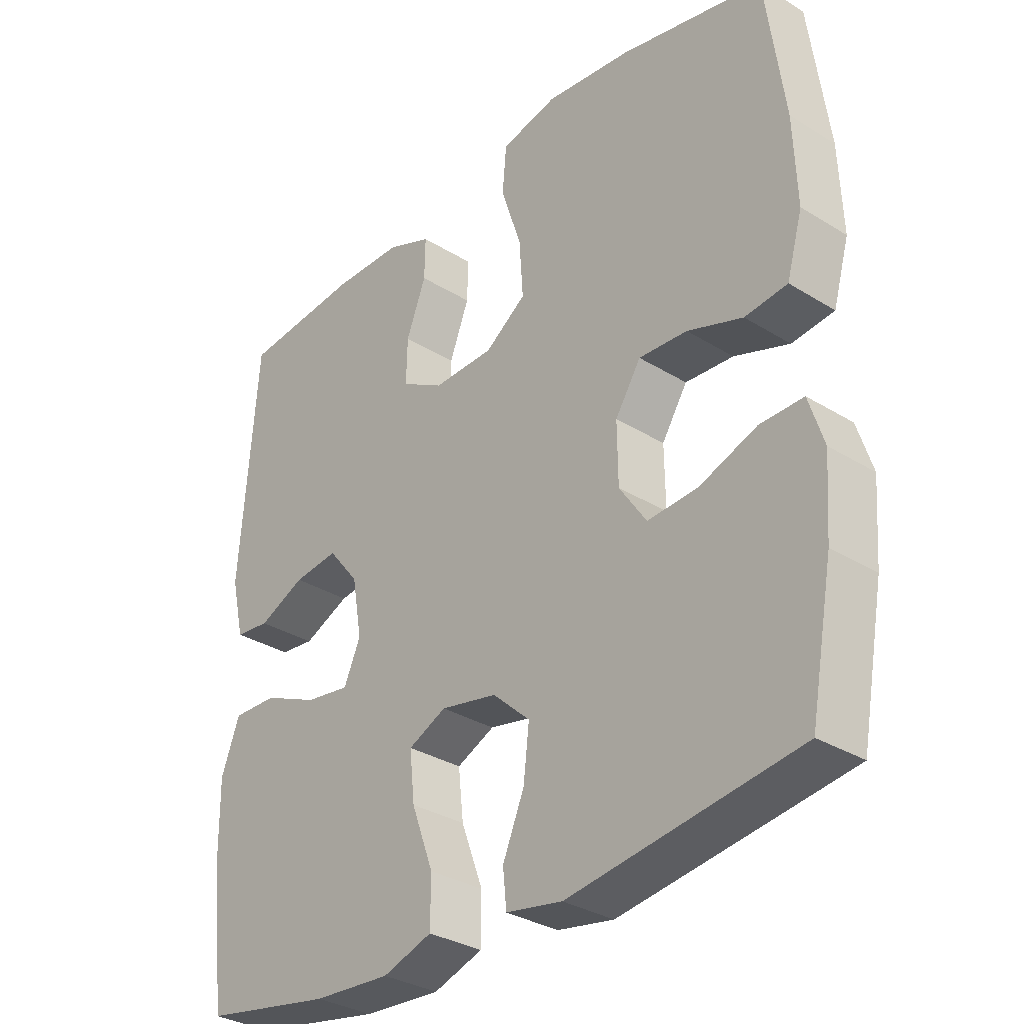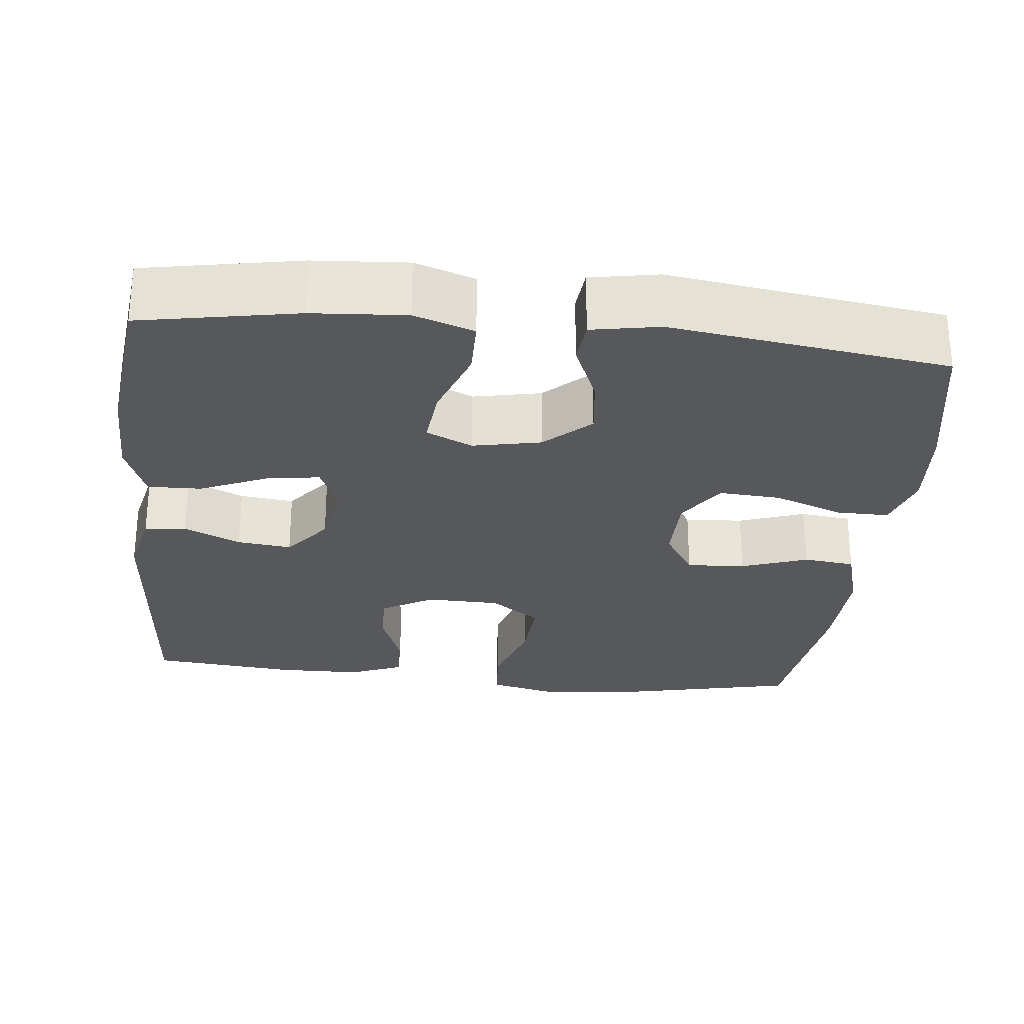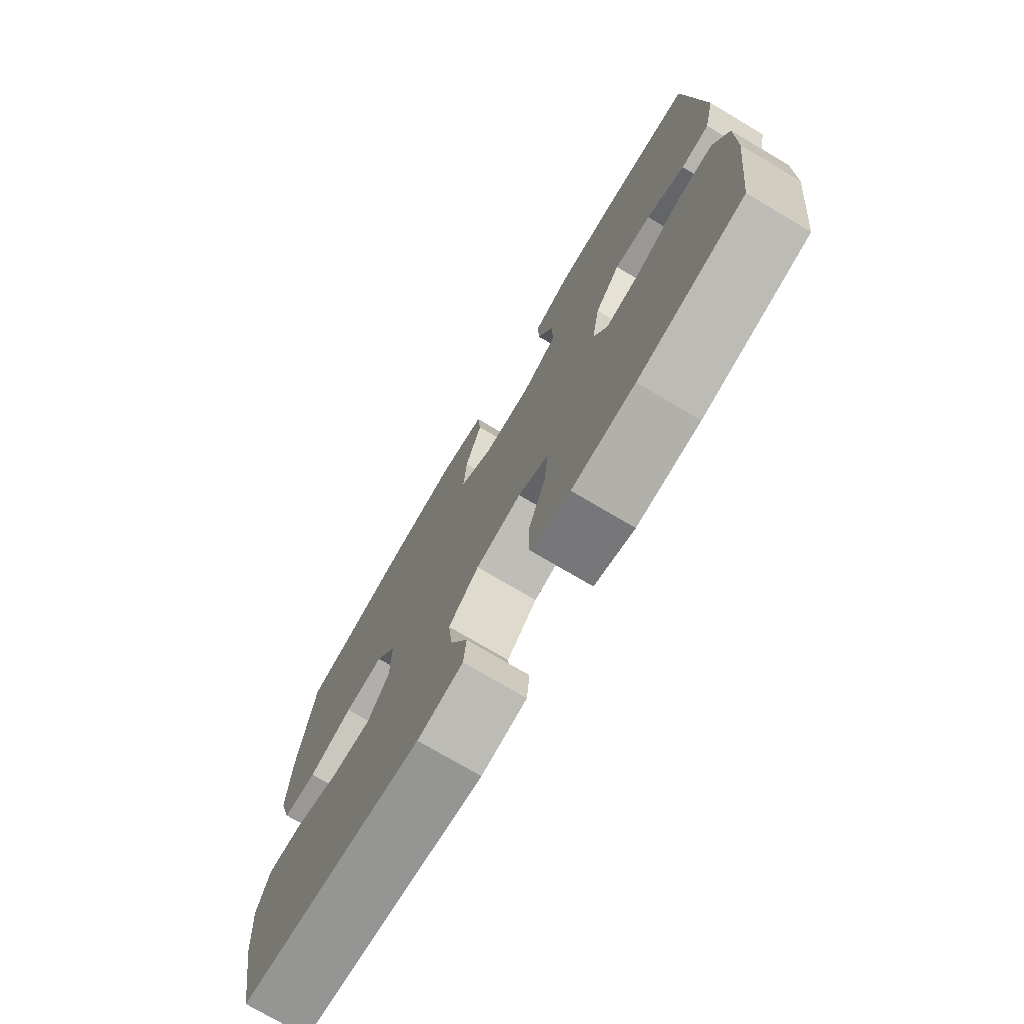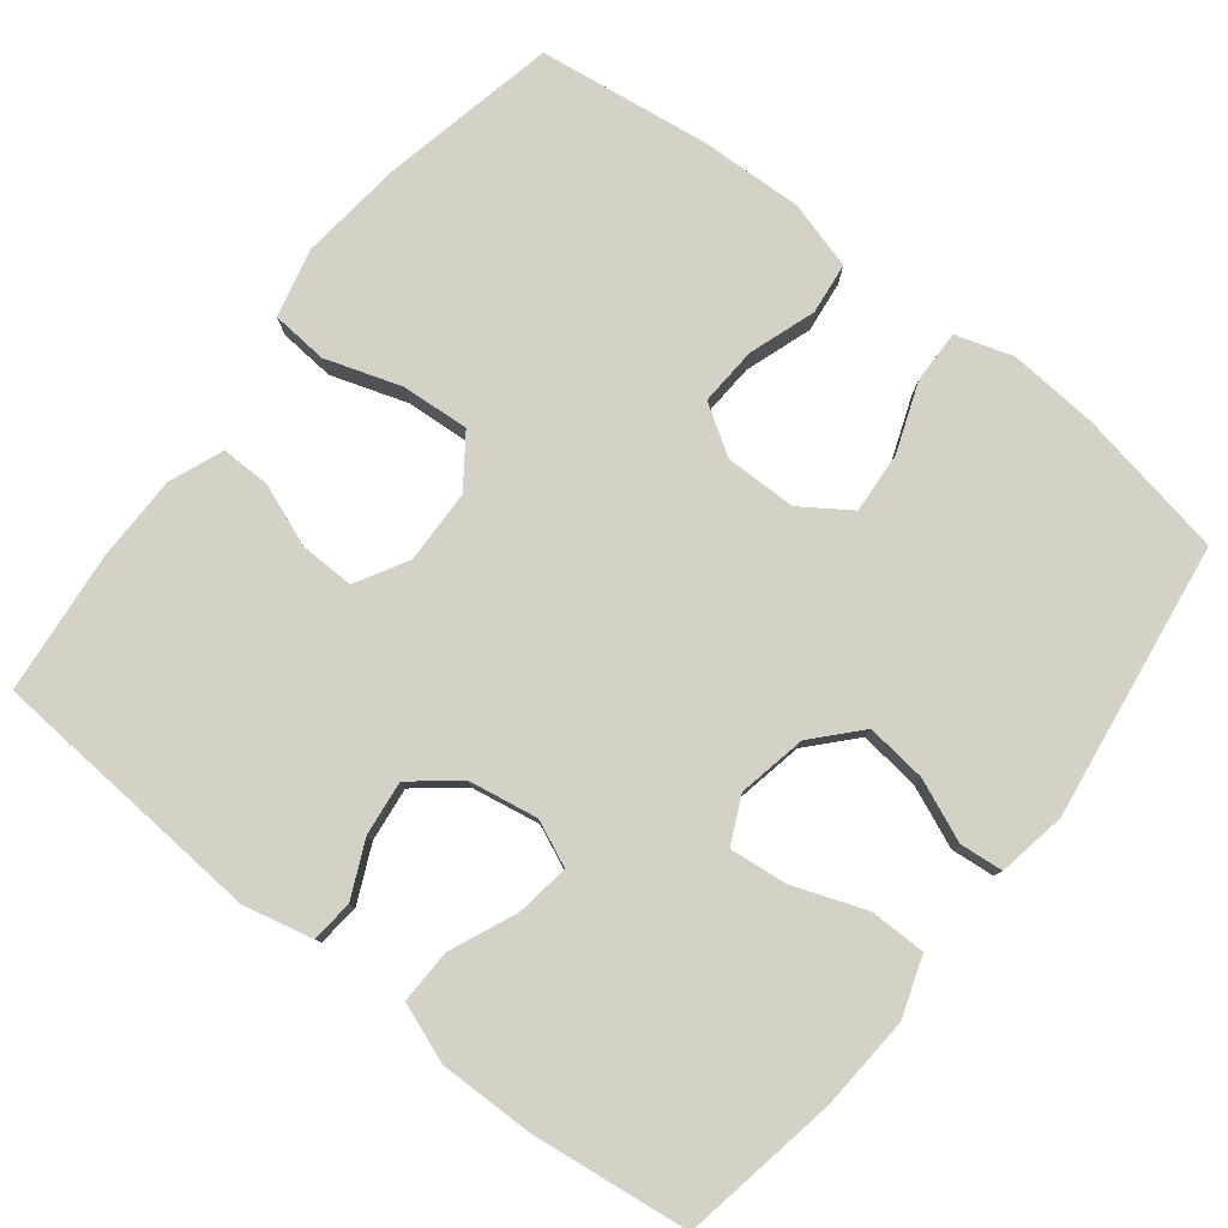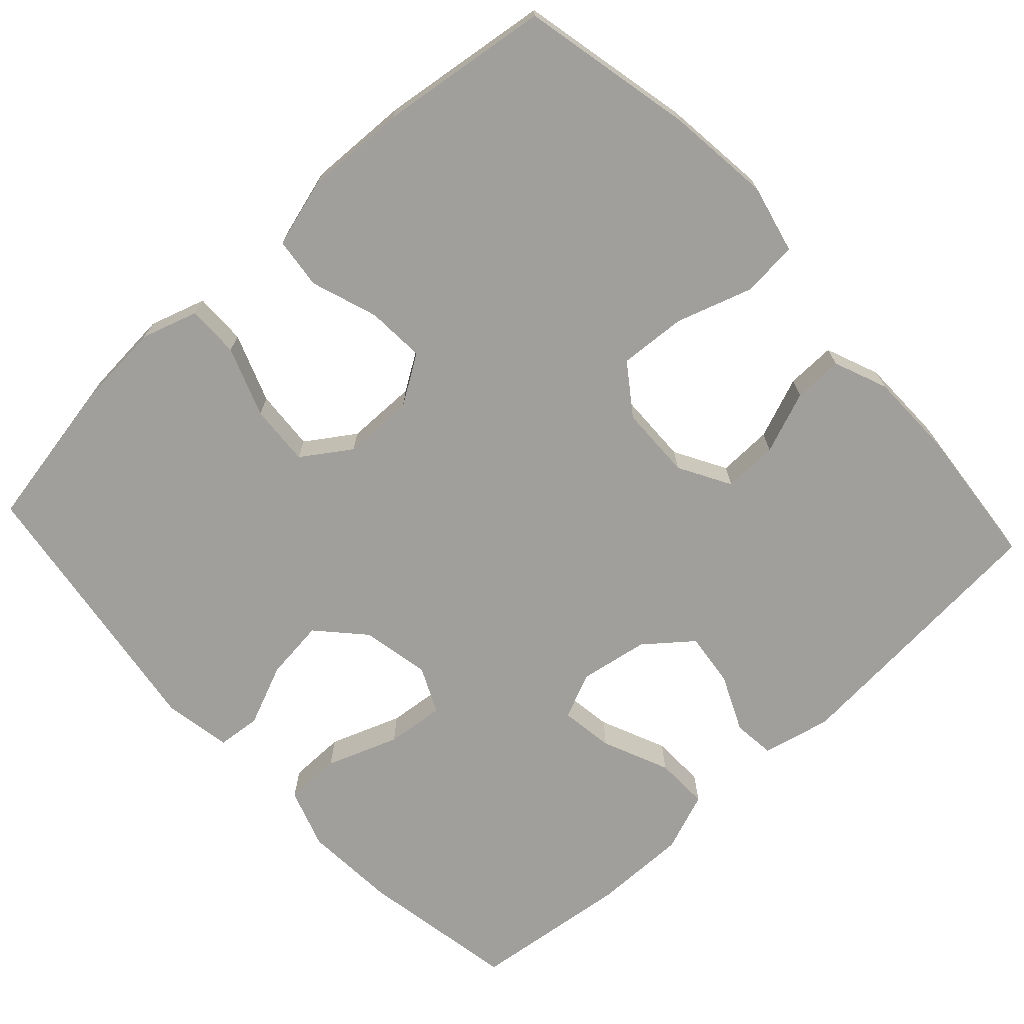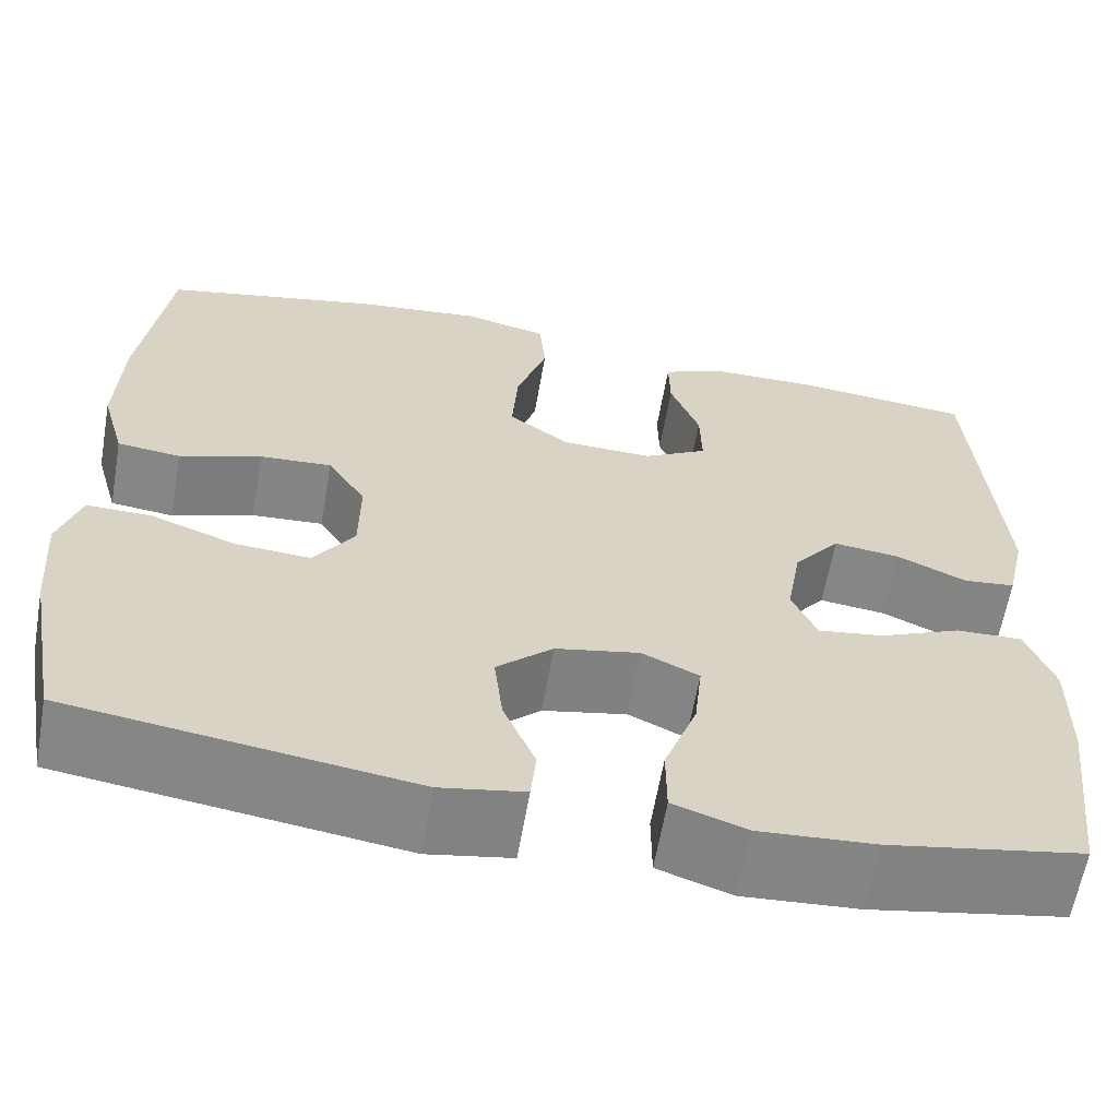
<metadata>
{"format":"obj","ext":"obj","renderer":"f3d","projection":"perspective","resolution":1024,"background":"white","views":[{"elev":-32.1,"azim":-131.0,"up":"+Z"},{"elev":-27.8,"azim":174.1,"up":"+Y"},{"elev":-74.9,"azim":59.4,"up":"+Z"},{"elev":79.8,"azim":128.0,"up":"+Y"},{"elev":-71.2,"azim":-47.3,"up":"+Y"},{"elev":-62.1,"azim":-9.9,"up":"+Z"}]}
</metadata>
<code>
o path488
v 0.5317 0.0375 -0.2856
v 0.5333 0.0375 -0.1606
v 0.5037 0.0375 -0.08173
v 0.432 0.0375 -0.08368
v 0.3435 0.0375 -0.122
v 0.2723 0.0375 -0.1326
v 0.2455 0.0375 -0.07196
v 0.2612 0.0375 0.01961
v 0.3107 0.0375 0.08112
v 0.3827 0.0375 0.07264
v 0.4575 0.0375 0.03864
v 0.5132 0.0375 0.0447
v 0.5341 0.0375 0.1358
v 0.5062 0.0375 0.5055
v 0.3154 0.0375 0.5239
v 0.2023 0.0375 0.5226
v 0.1309 0.0375 0.4939
v 0.1321 0.0375 0.4284
v 0.1637 0.0375 0.3459
v 0.1653 0.0375 0.2737
v 0.09672 0.0375 0.2349
v -0.001196 0.0375 0.2373
v -0.06716 0.0375 0.2848
v -0.06117 0.0375 0.3742
v -0.02823 0.0375 0.475
v -0.03459 0.0375 0.5496
v -0.1258 0.0375 0.5711
v -0.2644 0.0375 0.5554
v -0.4955 0.0375 0.5055
v -0.5257 0.0375 0.2787
v -0.5309 0.0375 0.1424
v -0.5053 0.0375 0.05206
v -0.4371 0.0375 0.04416
v -0.3487 0.0375 0.07468
v -0.271 0.0375 0.07938
v -0.2298 0.0375 0.01476
v -0.2308 0.0375 -0.07981
v -0.2745 0.0375 -0.1442
v -0.3558 0.0375 -0.1387
v -0.4476 0.0375 -0.1046
v -0.5173 0.0375 -0.1037
v -0.5411 0.0375 -0.1786
v -0.5323 0.0375 -0.297
v -0.4955 0.0375 -0.4964
v -0.1276 0.0375 -0.5487
v -0.03719 0.0375 -0.5326
v -0.03164 0.0375 -0.4748
v -0.06618 0.0375 -0.3931
v -0.07549 0.0375 -0.3131
v -0.01518 0.0375 -0.2577
v 0.07558 0.0375 -0.2395
v 0.1367 0.0375 -0.2681
v 0.1285 0.0375 -0.3454
v 0.09335 0.0375 -0.4408
v 0.0938 0.0375 -0.5159
v 0.1732 0.0375 -0.5427
v 0.2974 0.0375 -0.5343
v 0.5062 0.0375 -0.4964
v 0.5317 -0.0375 -0.2856
v 0.5333 -0.0375 -0.1606
v 0.5037 -0.0375 -0.08173
v 0.432 -0.0375 -0.08368
v 0.3435 -0.0375 -0.122
v 0.2723 -0.0375 -0.1326
v 0.2455 -0.0375 -0.07196
v 0.2612 -0.0375 0.01961
v 0.3107 -0.0375 0.08112
v 0.3827 -0.0375 0.07264
v 0.4575 -0.0375 0.03864
v 0.5132 -0.0375 0.0447
v 0.5341 -0.0375 0.1358
v 0.5062 -0.0375 0.5055
v 0.3154 -0.0375 0.5239
v 0.2023 -0.0375 0.5226
v 0.1309 -0.0375 0.4939
v 0.1321 -0.0375 0.4284
v 0.1637 -0.0375 0.3459
v 0.1653 -0.0375 0.2737
v 0.09672 -0.0375 0.2349
v -0.001196 -0.0375 0.2373
v -0.06716 -0.0375 0.2848
v -0.06117 -0.0375 0.3742
v -0.02823 -0.0375 0.475
v -0.03459 -0.0375 0.5496
v -0.1258 -0.0375 0.5711
v -0.2644 -0.0375 0.5554
v -0.4955 -0.0375 0.5055
v -0.5257 -0.0375 0.2787
v -0.5309 -0.0375 0.1424
v -0.5053 -0.0375 0.05206
v -0.4371 -0.0375 0.04416
v -0.3487 -0.0375 0.07468
v -0.271 -0.0375 0.07938
v -0.2298 -0.0375 0.01476
v -0.2308 -0.0375 -0.07981
v -0.2745 -0.0375 -0.1442
v -0.3558 -0.0375 -0.1387
v -0.4476 -0.0375 -0.1046
v -0.5173 -0.0375 -0.1037
v -0.5411 -0.0375 -0.1786
v -0.5323 -0.0375 -0.297
v -0.4955 -0.0375 -0.4964
v -0.1276 -0.0375 -0.5487
v -0.03719 -0.0375 -0.5326
v -0.03164 -0.0375 -0.4748
v -0.06618 -0.0375 -0.3931
v -0.07549 -0.0375 -0.3131
v -0.01518 -0.0375 -0.2577
v 0.07558 -0.0375 -0.2395
v 0.1367 -0.0375 -0.2681
v 0.1285 -0.0375 -0.3454
v 0.09335 -0.0375 -0.4408
v 0.0938 -0.0375 -0.5159
v 0.1732 -0.0375 -0.5427
v 0.2974 -0.0375 -0.5343
v 0.5062 -0.0375 -0.4964
v 0.5132 0.0375 0.0447
v 0.5132 0.0375 0.0447
v 0.5341 0.0375 0.1358
v 0.5317 0.0375 -0.2856
v 0.5333 0.0375 -0.1606
v 0.5037 0.0375 -0.08173
v 0.5037 0.0375 -0.08173
v 0.4575 0.0375 0.03864
v 0.5062 0.0375 -0.4964
v 0.5062 0.0375 -0.4964
v 0.5062 0.0375 0.5055
v 0.5062 0.0375 0.5055
v 0.432 0.0375 -0.08368
v 0.3827 0.0375 0.07264
v 0.3435 0.0375 -0.122
v 0.3154 0.0375 0.5239
v 0.2974 0.0375 -0.5343
v 0.3107 0.0375 0.08112
v 0.2723 0.0375 -0.1326
v 0.2723 0.0375 -0.1326
v 0.2023 0.0375 0.5226
v 0.2612 0.0375 0.01961
v 0.1732 0.0375 -0.5427
v 0.2455 0.0375 -0.07196
v 0.1637 0.0375 0.3459
v 0.1653 0.0375 0.2737
v 0.1653 0.0375 0.2737
v 0.1309 0.0375 0.4939
v 0.1309 0.0375 0.4939
v 0.0938 0.0375 -0.5159
v 0.0938 0.0375 -0.5159
v 0.1367 0.0375 -0.2681
v 0.1367 0.0375 -0.2681
v 0.1285 0.0375 -0.3454
v 0.09672 0.0375 0.2349
v 0.1321 0.0375 0.4284
v 0.07558 0.0375 -0.2395
v 0.09335 0.0375 -0.4408
v -0.001196 0.0375 0.2373
v -0.01518 0.0375 -0.2577
v -0.06716 0.0375 0.2848
v -0.07549 0.0375 -0.3131
v -0.06117 0.0375 0.3742
v -0.02823 0.0375 0.475
v -0.03459 0.0375 0.5496
v -0.03459 0.0375 0.5496
v -0.03719 0.0375 -0.5326
v -0.03719 0.0375 -0.5326
v -0.03164 0.0375 -0.4748
v -0.06618 0.0375 -0.3931
v -0.1258 0.0375 0.5711
v -0.1276 0.0375 -0.5487
v -0.2644 0.0375 0.5554
v -0.2298 0.0375 0.01476
v -0.2308 0.0375 -0.07981
v -0.271 0.0375 0.07938
v -0.271 0.0375 0.07938
v -0.2745 0.0375 -0.1442
v -0.3487 0.0375 0.07468
v -0.3558 0.0375 -0.1387
v -0.4371 0.0375 0.04416
v -0.4476 0.0375 -0.1046
v -0.4955 0.0375 -0.4964
v -0.4955 0.0375 -0.4964
v -0.5053 0.0375 0.05206
v -0.5053 0.0375 0.05206
v -0.5173 0.0375 -0.1037
v -0.5173 0.0375 -0.1037
v -0.4955 0.0375 0.5055
v -0.4955 0.0375 0.5055
v -0.5309 0.0375 0.1424
v -0.5257 0.0375 0.2787
v -0.5323 0.0375 -0.297
v -0.5411 0.0375 -0.1786
v 0.5132 -0.0375 0.0447
v 0.5132 -0.0375 0.0447
v 0.5341 -0.0375 0.1358
v 0.5317 -0.0375 -0.2856
v 0.5333 -0.0375 -0.1606
v 0.5037 -0.0375 -0.08173
v 0.5037 -0.0375 -0.08173
v 0.4575 -0.0375 0.03864
v 0.5062 -0.0375 -0.4964
v 0.5062 -0.0375 -0.4964
v 0.5062 -0.0375 0.5055
v 0.5062 -0.0375 0.5055
v 0.432 -0.0375 -0.08368
v 0.3827 -0.0375 0.07264
v 0.3435 -0.0375 -0.122
v 0.3154 -0.0375 0.5239
v 0.2974 -0.0375 -0.5343
v 0.3107 -0.0375 0.08112
v 0.2723 -0.0375 -0.1326
v 0.2723 -0.0375 -0.1326
v 0.2023 -0.0375 0.5226
v 0.2612 -0.0375 0.01961
v 0.1732 -0.0375 -0.5427
v 0.2455 -0.0375 -0.07196
v 0.1637 -0.0375 0.3459
v 0.1653 -0.0375 0.2737
v 0.1653 -0.0375 0.2737
v 0.1309 -0.0375 0.4939
v 0.1309 -0.0375 0.4939
v 0.0938 -0.0375 -0.5159
v 0.0938 -0.0375 -0.5159
v 0.1367 -0.0375 -0.2681
v 0.1367 -0.0375 -0.2681
v 0.1285 -0.0375 -0.3454
v 0.09672 -0.0375 0.2349
v 0.1321 -0.0375 0.4284
v 0.07558 -0.0375 -0.2395
v 0.09335 -0.0375 -0.4408
v -0.001196 -0.0375 0.2373
v -0.01518 -0.0375 -0.2577
v -0.06716 -0.0375 0.2848
v -0.07549 -0.0375 -0.3131
v -0.06117 -0.0375 0.3742
v -0.02823 -0.0375 0.475
v -0.03459 -0.0375 0.5496
v -0.03459 -0.0375 0.5496
v -0.03719 -0.0375 -0.5326
v -0.03719 -0.0375 -0.5326
v -0.03164 -0.0375 -0.4748
v -0.06618 -0.0375 -0.3931
v -0.1258 -0.0375 0.5711
v -0.1276 -0.0375 -0.5487
v -0.2644 -0.0375 0.5554
v -0.2298 -0.0375 0.01476
v -0.2308 -0.0375 -0.07981
v -0.271 -0.0375 0.07938
v -0.271 -0.0375 0.07938
v -0.2745 -0.0375 -0.1442
v -0.3487 -0.0375 0.07468
v -0.3558 -0.0375 -0.1387
v -0.4371 -0.0375 0.04416
v -0.4476 -0.0375 -0.1046
v -0.4955 -0.0375 -0.4964
v -0.4955 -0.0375 -0.4964
v -0.5053 -0.0375 0.05206
v -0.5053 -0.0375 0.05206
v -0.5173 -0.0375 -0.1037
v -0.5173 -0.0375 -0.1037
v -0.4955 -0.0375 0.5055
v -0.4955 -0.0375 0.5055
v -0.5309 -0.0375 0.1424
v -0.5257 -0.0375 0.2787
v -0.5323 -0.0375 -0.297
v -0.5411 -0.0375 -0.1786
f 264 252 257
f 212 229 214
f 194 224 207
f 216 206 215
f 225 208 216
f 237 239 242
f 232 253 240
f 264 250 252
f 227 245 230
f 214 229 244
f 227 209 214
f 205 195 203
f 208 225 212
f 195 205 194
f 249 261 251
f 222 209 227
f 232 248 253
f 199 194 207
f 246 262 249
f 262 243 259
f 248 232 245
f 241 233 234
f 243 262 231
f 243 233 241
f 228 213 224
f 251 261 255
f 231 233 243
f 262 246 231
f 242 240 253
f 198 193 204
f 211 215 206
f 193 216 204
f 229 231 246
f 206 193 201
f 240 242 239
f 204 216 208
f 207 224 213
f 244 229 246
f 209 194 205
f 249 262 261
f 230 245 232
f 227 214 244
f 215 211 226
f 212 225 229
f 220 213 228
f 263 248 250
f 253 248 263
f 241 234 235
f 263 250 264
f 209 222 224
f 218 226 211
f 227 244 245
f 206 216 193
f 194 209 224
f 191 193 198
f 203 195 196
f 118 13 71 192
f 1 2 60 59
f 2 123 197 60
f 11 12 70 69
f 126 1 59 200
f 13 128 202 71
f 3 4 62 61
f 10 11 69 68
f 4 5 63 62
f 14 15 73 72
f 57 58 116 115
f 9 10 68 67
f 5 136 210 63
f 15 16 74 73
f 8 9 67 66
f 56 57 115 114
f 6 7 65 64
f 7 8 66 65
f 19 143 217 77
f 16 145 219 74
f 147 56 114 221
f 149 53 111 223
f 20 21 79 78
f 18 19 77 76
f 17 18 76 75
f 51 52 110 109
f 54 55 113 112
f 53 54 112 111
f 21 22 80 79
f 50 51 109 108
f 22 23 81 80
f 49 50 108 107
f 24 25 83 82
f 25 162 236 83
f 164 47 105 238
f 47 48 106 105
f 26 27 85 84
f 45 46 104 103
f 23 24 82 81
f 48 49 107 106
f 27 28 86 85
f 36 37 95 94
f 173 36 94 247
f 37 38 96 95
f 34 35 93 92
f 38 39 97 96
f 33 34 92 91
f 39 40 98 97
f 180 45 103 254
f 182 33 91 256
f 40 184 258 98
f 28 186 260 86
f 31 32 90 89
f 30 31 89 88
f 29 30 88 87
f 43 44 102 101
f 42 43 101 100
f 41 42 100 99
f 190 183 178
f 138 140 155
f 120 133 150
f 142 141 132
f 151 142 134
f 163 168 165
f 158 166 179
f 190 178 176
f 153 156 171
f 140 170 155
f 153 140 135
f 131 129 121
f 134 138 151
f 121 120 131
f 175 177 187
f 148 153 135
f 158 179 174
f 125 133 120
f 172 175 188
f 188 185 169
f 174 171 158
f 167 160 159
f 169 157 188
f 169 167 159
f 154 150 139
f 177 181 187
f 157 169 159
f 188 157 172
f 168 179 166
f 124 130 119
f 137 132 141
f 119 130 142
f 155 172 157
f 132 127 119
f 166 165 168
f 130 134 142
f 133 139 150
f 170 172 155
f 135 131 120
f 175 187 188
f 156 158 171
f 153 170 140
f 141 152 137
f 138 155 151
f 146 154 139
f 189 176 174
f 179 189 174
f 167 161 160
f 189 190 176
f 135 150 148
f 144 137 152
f 153 171 170
f 132 119 142
f 120 150 135
f 117 124 119
f 129 122 121

</code>
